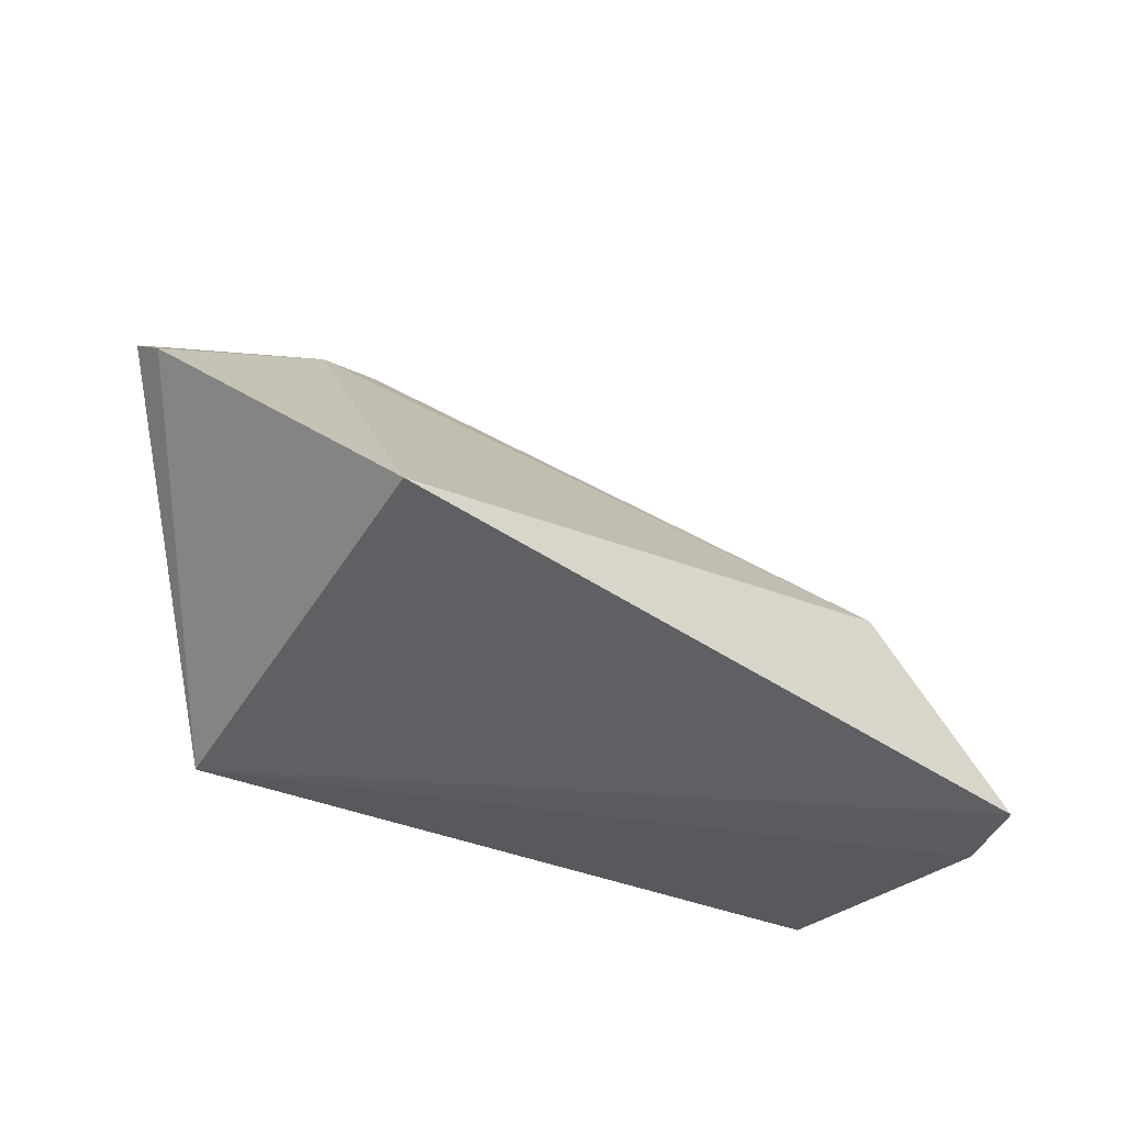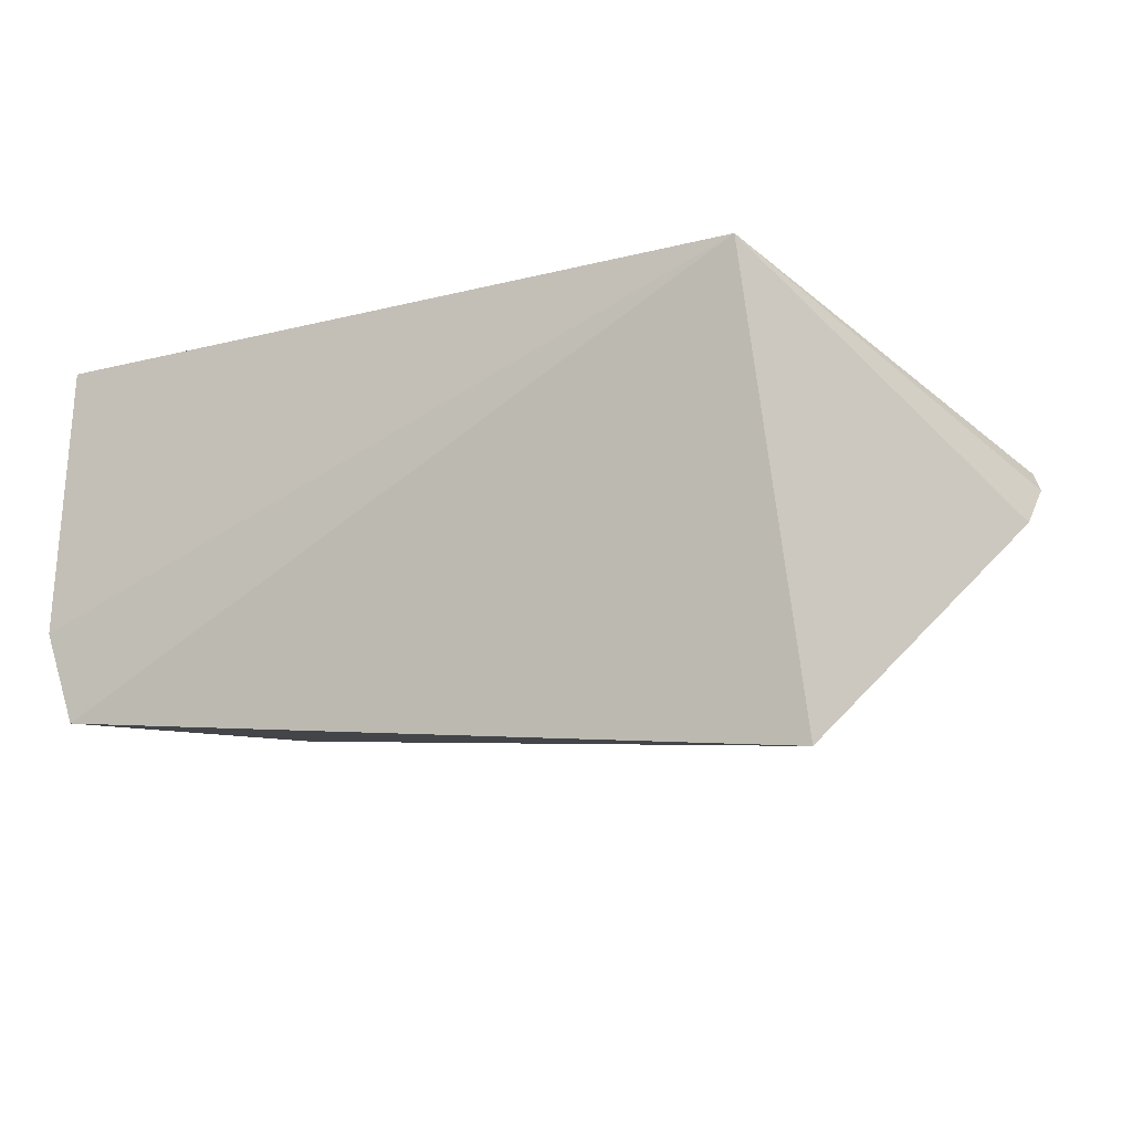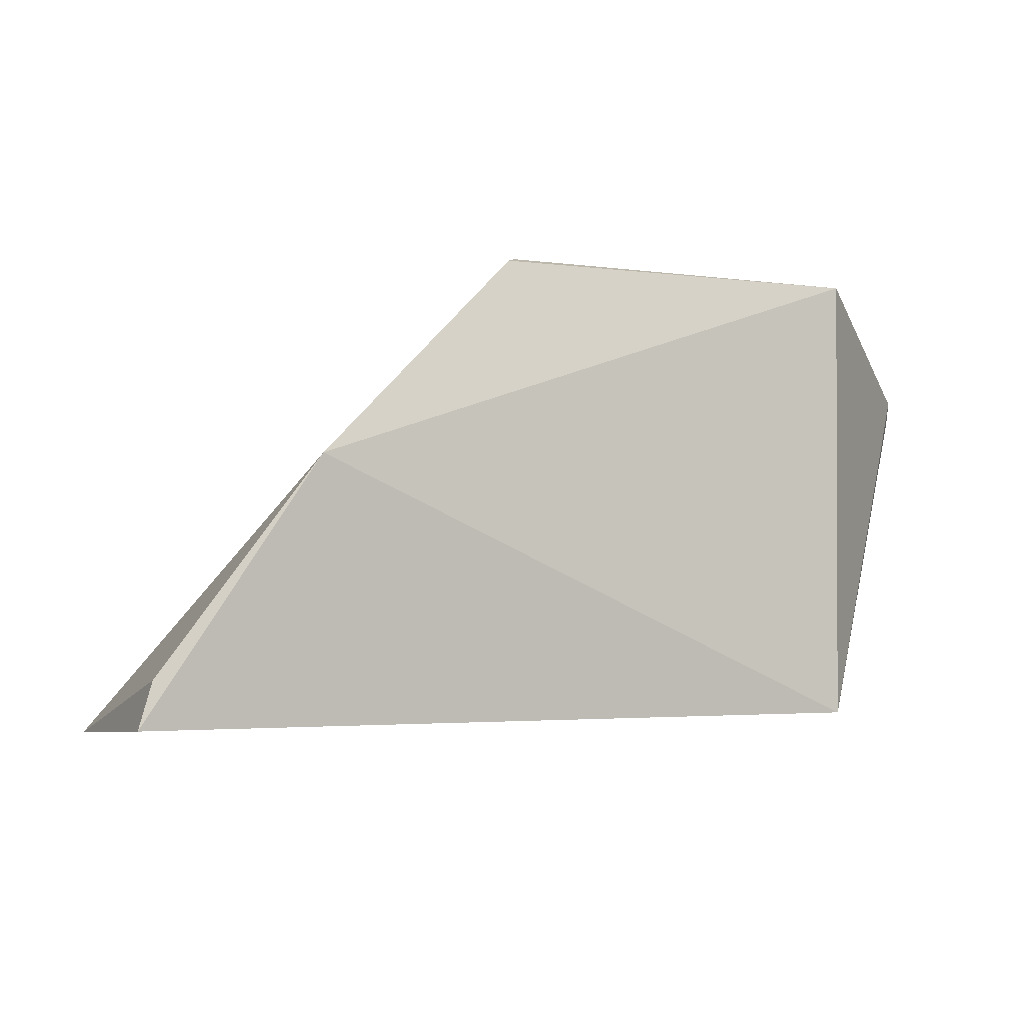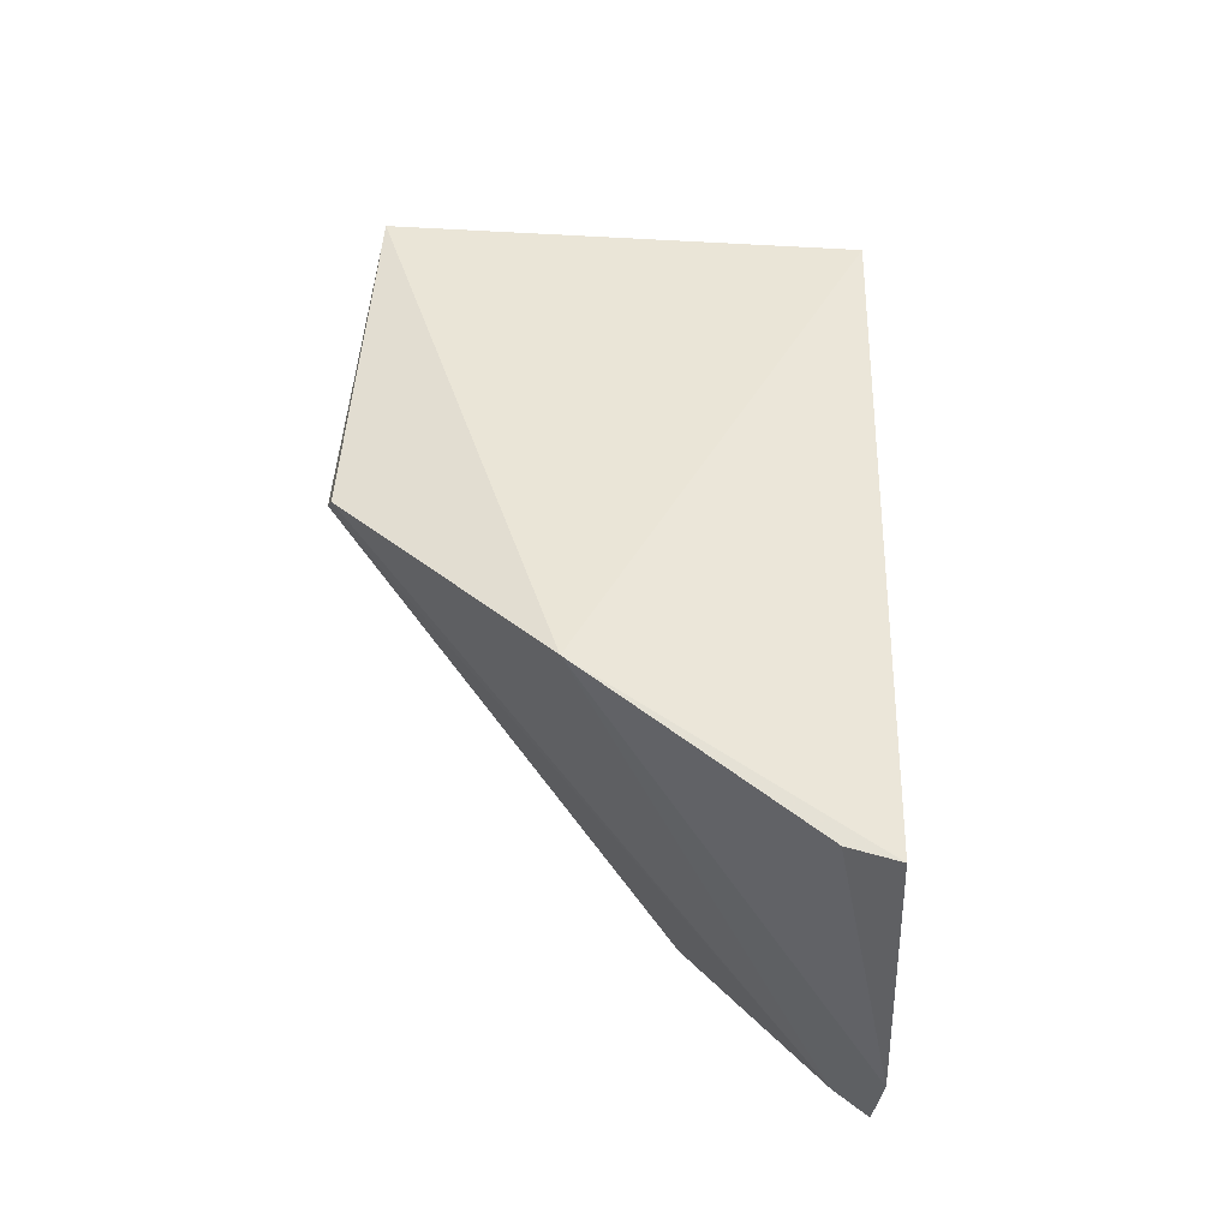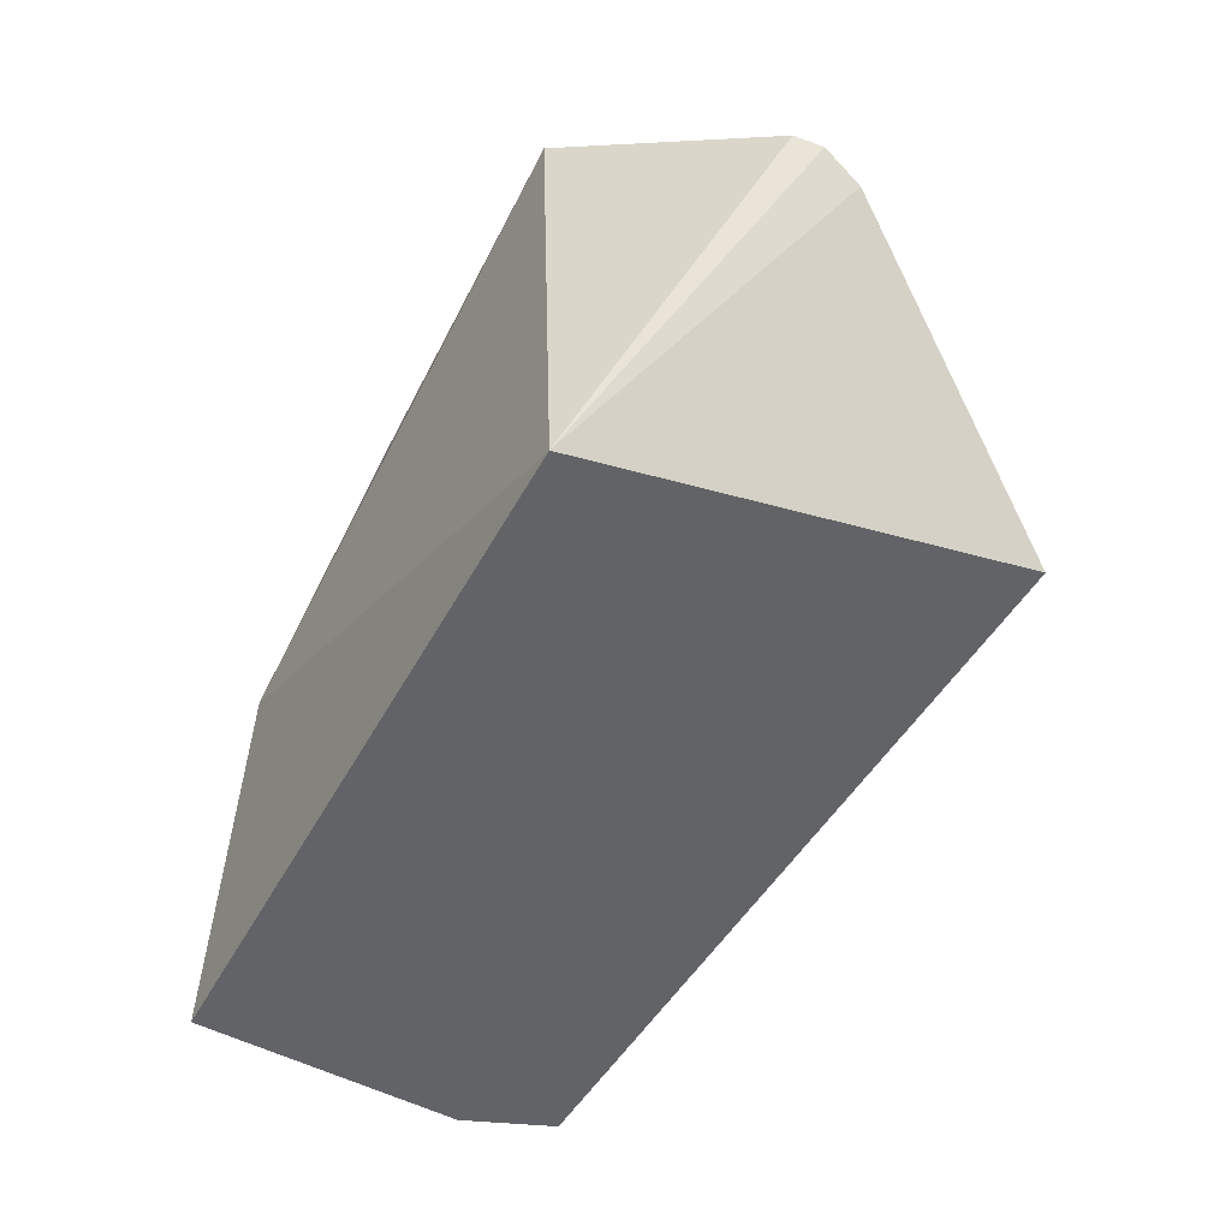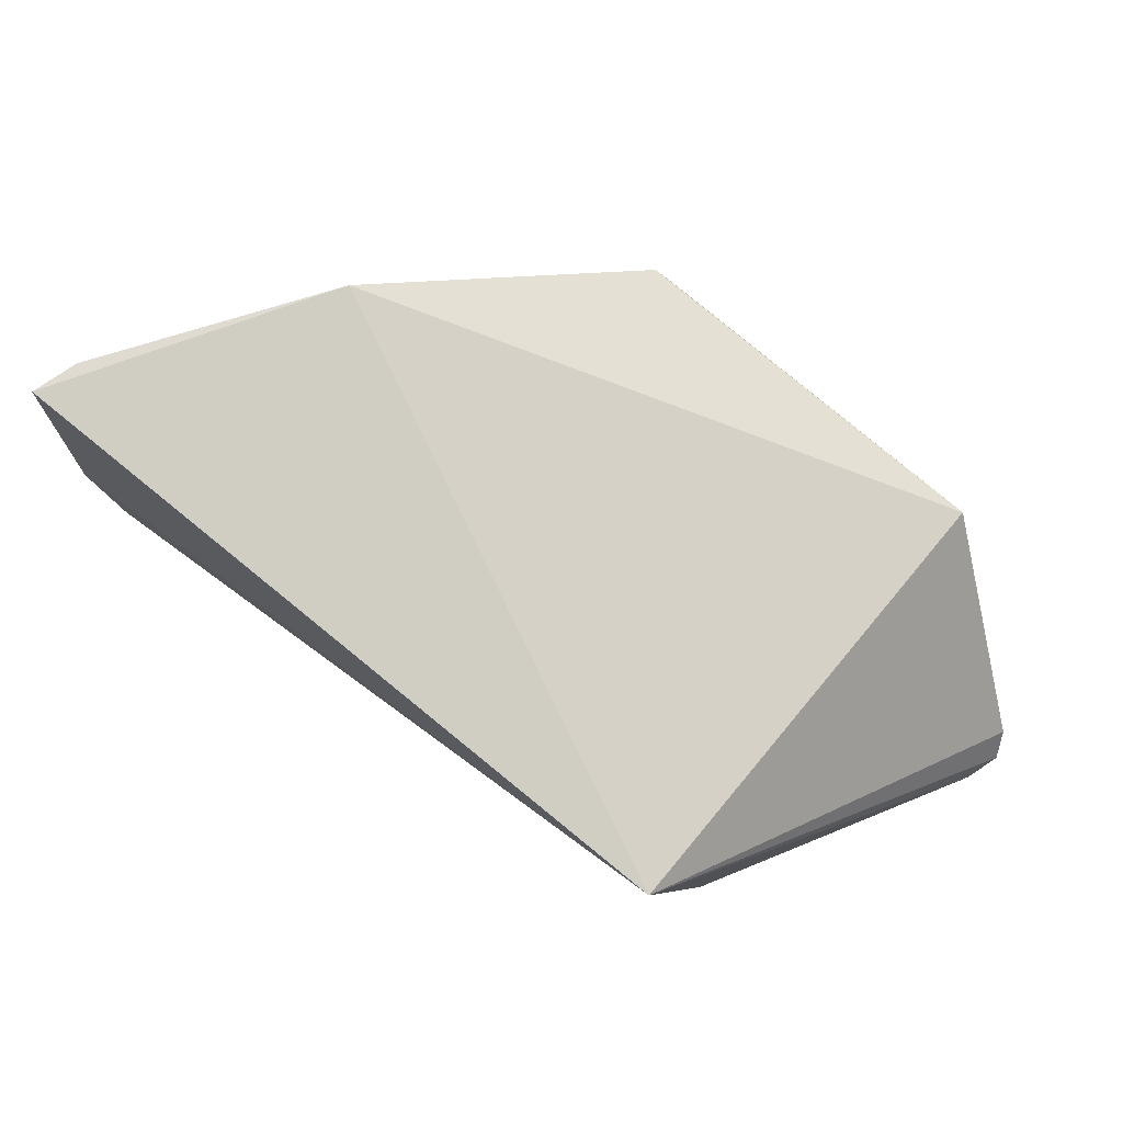
<metadata>
{"format":"obj","ext":"obj","renderer":"f3d","projection":"perspective","resolution":1024,"background":"white","views":[{"elev":-30.3,"azim":-32.8,"up":"+Z"},{"elev":-16.7,"azim":-151.8,"up":"+Y"},{"elev":-4.9,"azim":159.2,"up":"+Z"},{"elev":45.4,"azim":92.7,"up":"+Y"},{"elev":-49.5,"azim":-118.0,"up":"+Z"},{"elev":76.3,"azim":-139.7,"up":"+Y"}]}
</metadata>
<code>
v 0.4119 -0.2304 0.02247
v 0.4659 -0.2042 -0.02398
v 0.3652 -0.1291 0.1045
v 0.266 -0.1248 0.1032
v 0.2584 -0.2505 0.004462
v 0.464 -0.129 -0.02204
v 0.4517 -0.2273 -0.0136
v 0.2705 -0.1783 0.0852
v 0.4192 -0.1202 0.04886
v 0.2652 -0.1287 -0.01835
v 0.3619 -0.1334 0.1061
v 0.4576 -0.2295 -0.02262
v 0.2197 -0.1741 0.07241
v 0.4604 -0.1288 -0.009267
v 0.2892 -0.172 0.08968
v 0.2229 -0.1677 0.07733
v 0.2217 -0.1843 0.06599
v 0.2662 -0.1379 0.09944
v 0.2248 -0.1789 0.07095
f 8 5 1
f 9 7 2
f 9 3 7
f 9 4 3
f 10 9 6
f 10 4 9
f 10 6 2
f 11 7 3
f 11 1 7
f 11 3 4
f 12 2 7
f 12 10 2
f 12 5 10
f 12 7 1
f 12 1 5
f 14 9 2
f 14 2 6
f 14 6 9
f 15 8 1
f 15 1 11
f 16 4 10
f 16 10 13
f 17 5 8
f 17 13 10
f 17 10 5
f 18 15 11
f 18 11 4
f 18 8 15
f 18 16 8
f 18 4 16
f 19 17 8
f 19 13 17
f 19 16 13
f 19 8 16

</code>
